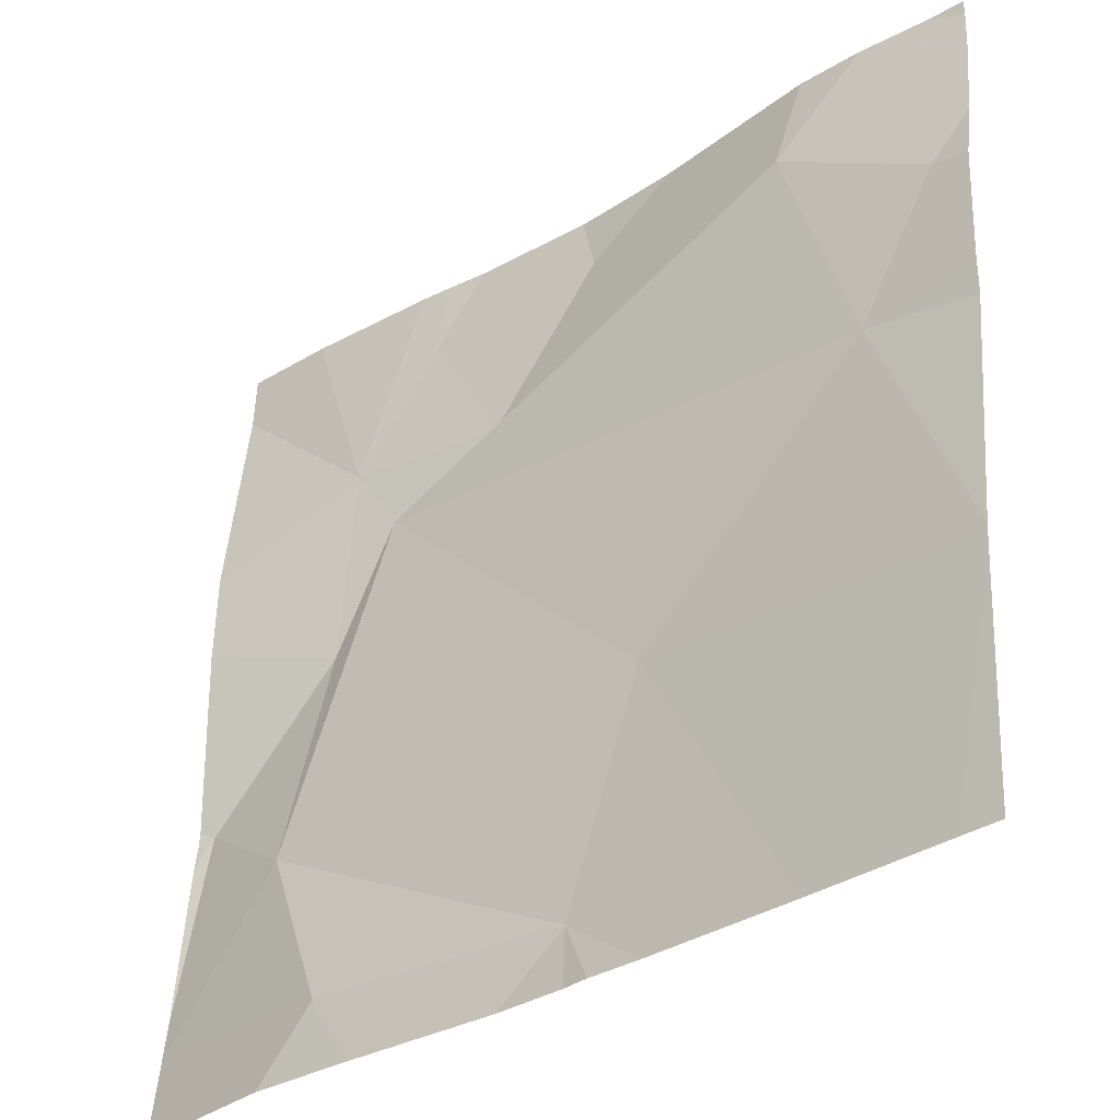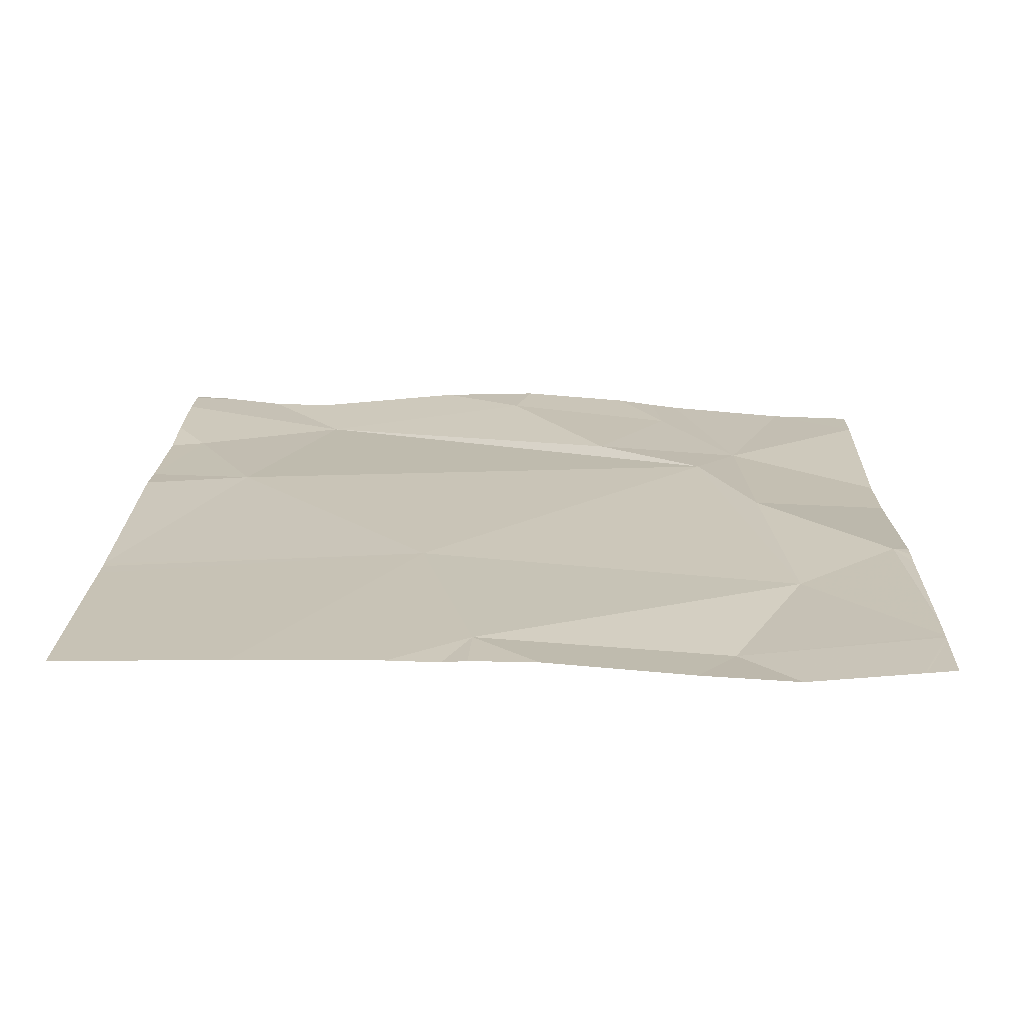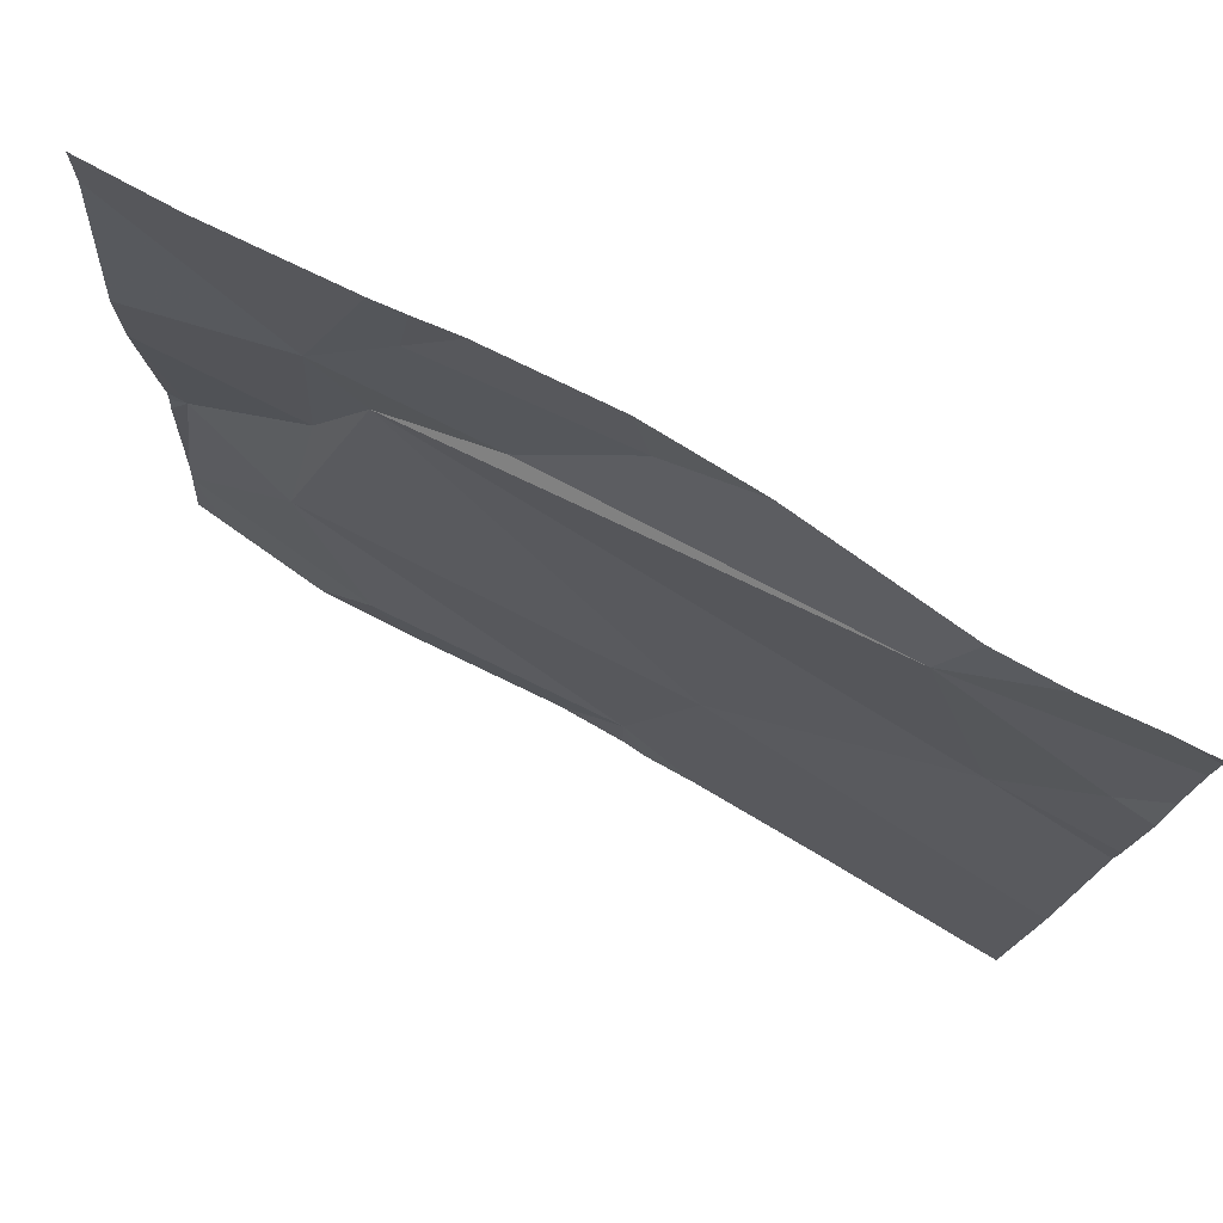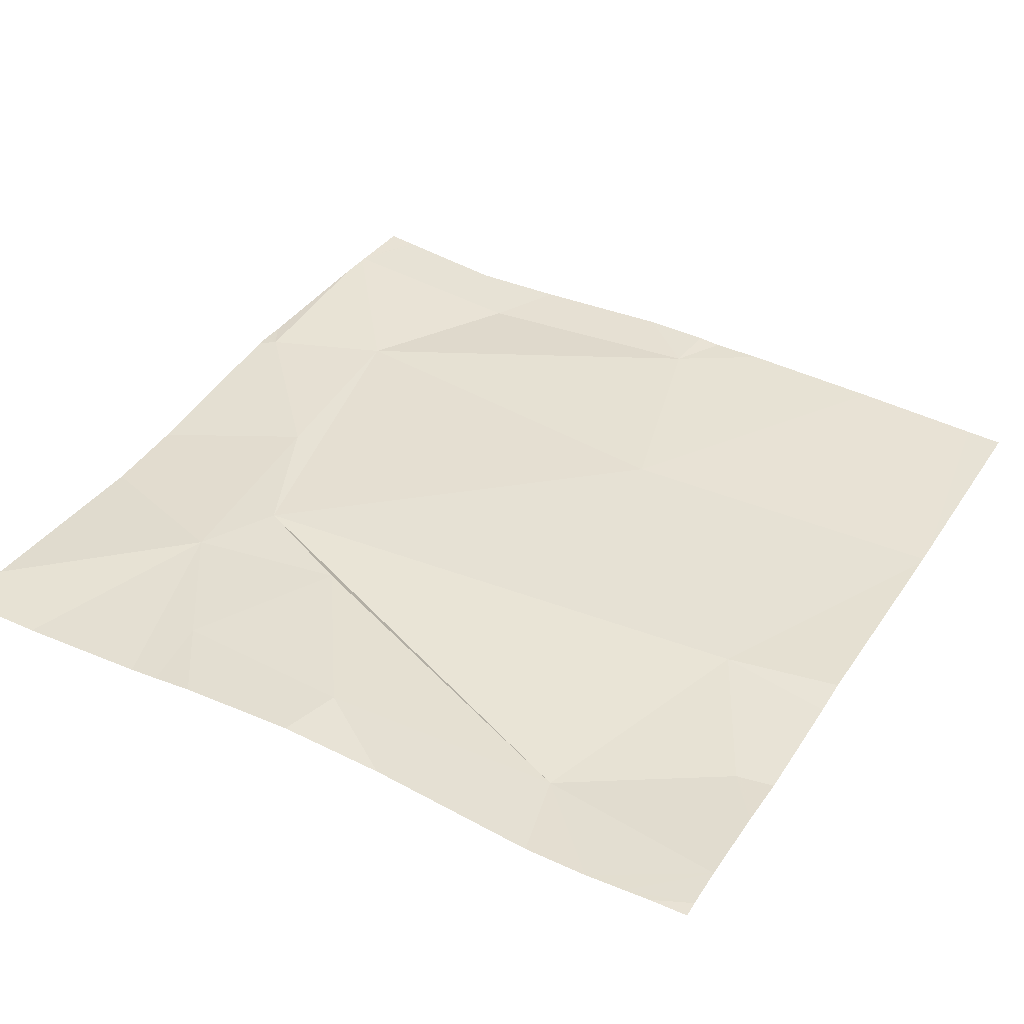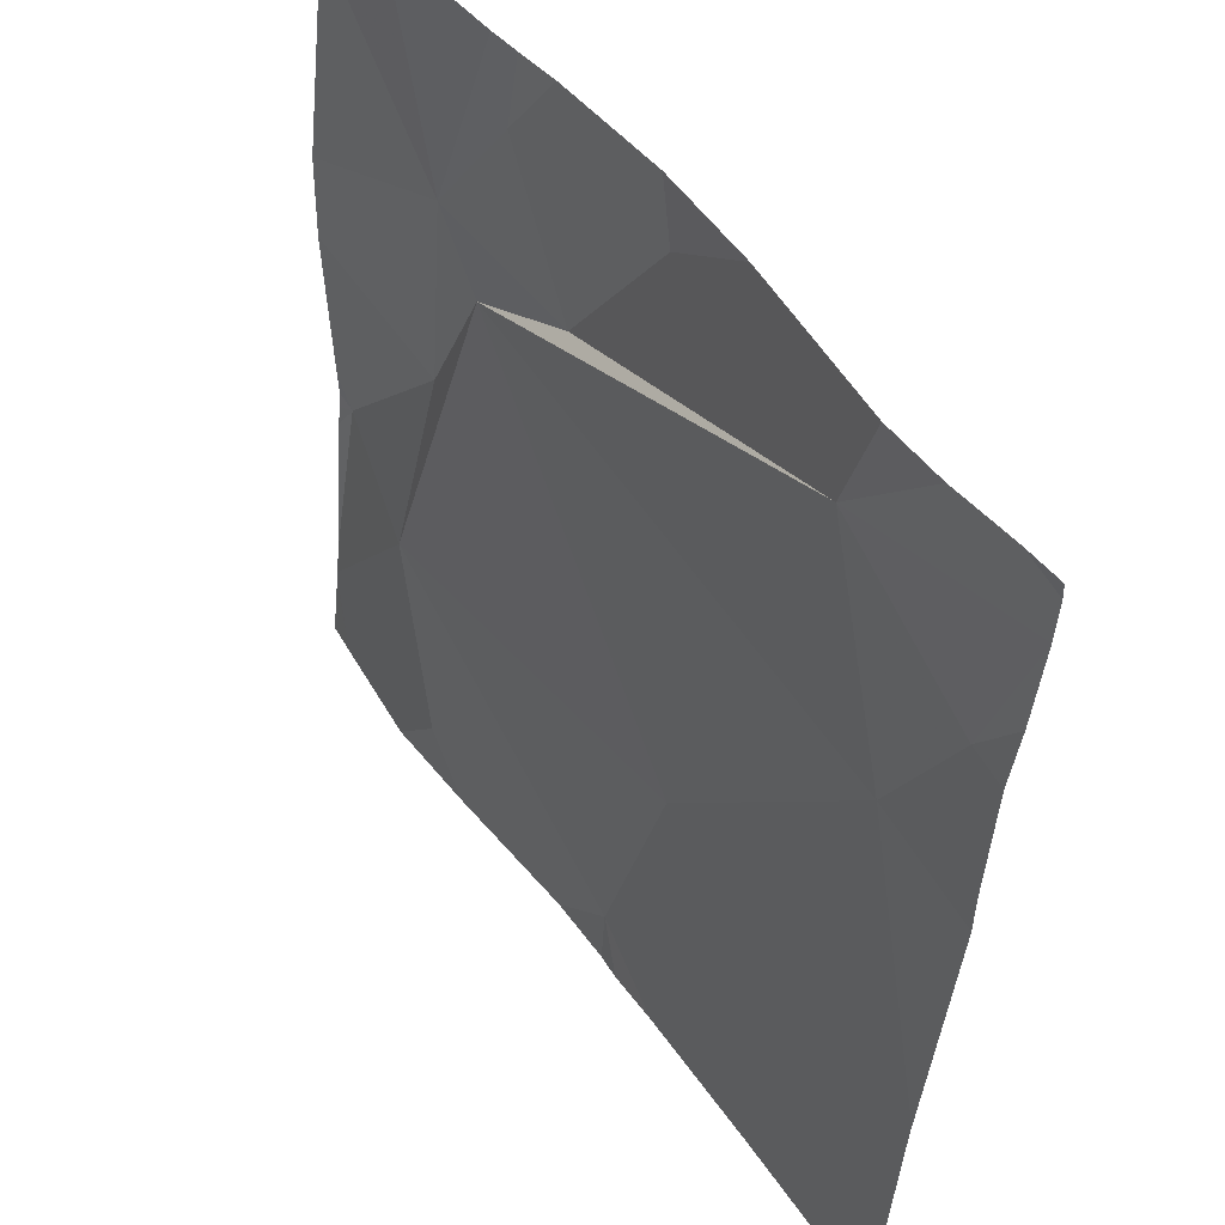
<metadata>
{"format":"obj","ext":"obj","renderer":"f3d","projection":"perspective","resolution":1024,"background":"white","views":[{"elev":-35.0,"azim":-139.6,"up":"+Y"},{"elev":14.7,"azim":1.5,"up":"+Z"},{"elev":79.5,"azim":-149.9,"up":"+Y"},{"elev":43.2,"azim":-150.3,"up":"+Z"},{"elev":50.4,"azim":-123.8,"up":"+Y"}]}
</metadata>
<code>
v -84.39 227.2 500.8
v -84.39 226.9 500.7
v -85.3 227.6 500.8
v -85.13 227.7 500.8
v -84.49 227.8 500.8
v -84.72 227.8 500.8
v -84.39 227.1 500.7
v -84.39 227.2 500.8
v -84.39 226.9 500.7
v -84.39 227 500.7
v -85.22 227.4 500.8
v -84.9 226.9 500.7
v -84.97 227.2 500.8
v -84.83 226.8 500.7
v -84.41 227.2 500.8
v -84.66 226.8 500.7
v -84.85 227.8 500.8
v -85.23 227.8 500.8
v -84.66 227.7 500.8
v -85.15 226.8 500.7
v -84.55 226.8 500.7
v -84.53 227.1 500.7
v -84.62 226.9 500.7
v -84.56 227.3 500.8
v -84.9 226.8 500.7
v -84.57 227.6 500.8
v -84.93 226.8 500.7
v -84.62 227.5 500.8
v -84.64 227.8 500.8
v -84.75 227.6 500.8
v -84.87 227.7 500.8
v -84.99 226.8 500.7
v -85.35 227.7 500.8
v -85.35 227.6 500.8
v -84.67 227.8 500.8
v -85.35 227.1 500.7
v -85.35 227.4 500.8
v -85.35 227.4 500.8
v -85.35 227.6 500.8
v -85.35 227.8 500.8
v -85.35 227.1 500.7
v -85.35 227.1 500.7
v -84.39 227.5 500.8
v -84.39 227.4 500.7
v -84.39 226.9 500.7
v -85.16 227.8 500.8
v -84.39 227.2 500.8
v -84.39 227.7 500.8
v -84.43 226.8 500.7
v -85.3 226.8 500.7
v -85.35 226.8 500.7
v -84.43 226.8 500.7
v -84.39 226.8 500.7
v -84.97 227.8 500.8
v -85.27 227.8 500.8
v -85.3 227.8 500.8
v -85.35 227.8 500.8
v -84.4 227.8 500.8
v -84.39 227.8 500.8
f 3 4 33
f 50 36 51
f 43 26 24
f 4 3 11
f 40 33 55
f 49 9 21
f 7 15 10
f 37 3 39
f 13 11 41
f 36 13 42
f 32 13 20
f 54 31 17
f 15 22 2
f 2 23 9
f 15 24 22
f 25 12 27
f 43 24 44
f 28 24 26
f 45 9 49
f 24 28 22
f 17 31 6
f 12 23 22
f 29 26 5
f 4 30 31
f 13 28 11
f 35 26 29
f 31 19 6
f 31 30 19
f 19 30 26
f 30 28 26
f 44 15 47
f 14 12 25
f 5 48 58
f 28 13 22
f 13 12 22
f 5 26 48
f 16 23 12
f 16 12 14
f 46 31 54
f 11 28 4
f 28 30 4
f 9 23 21
f 33 4 18
f 34 3 33
f 21 23 16
f 20 36 50
f 10 15 2
f 37 11 3
f 38 11 37
f 2 22 23
f 39 3 34
f 6 19 35
f 1 15 7
f 35 19 26
f 41 11 38
f 20 13 36
f 42 13 41
f 8 15 1
f 44 24 15
f 27 12 32
f 32 12 13
f 47 15 8
f 48 26 43
f 18 4 46
f 46 4 31
f 52 45 49
f 53 45 52
f 55 33 18
f 56 40 55
f 57 40 56
f 58 48 59

</code>
